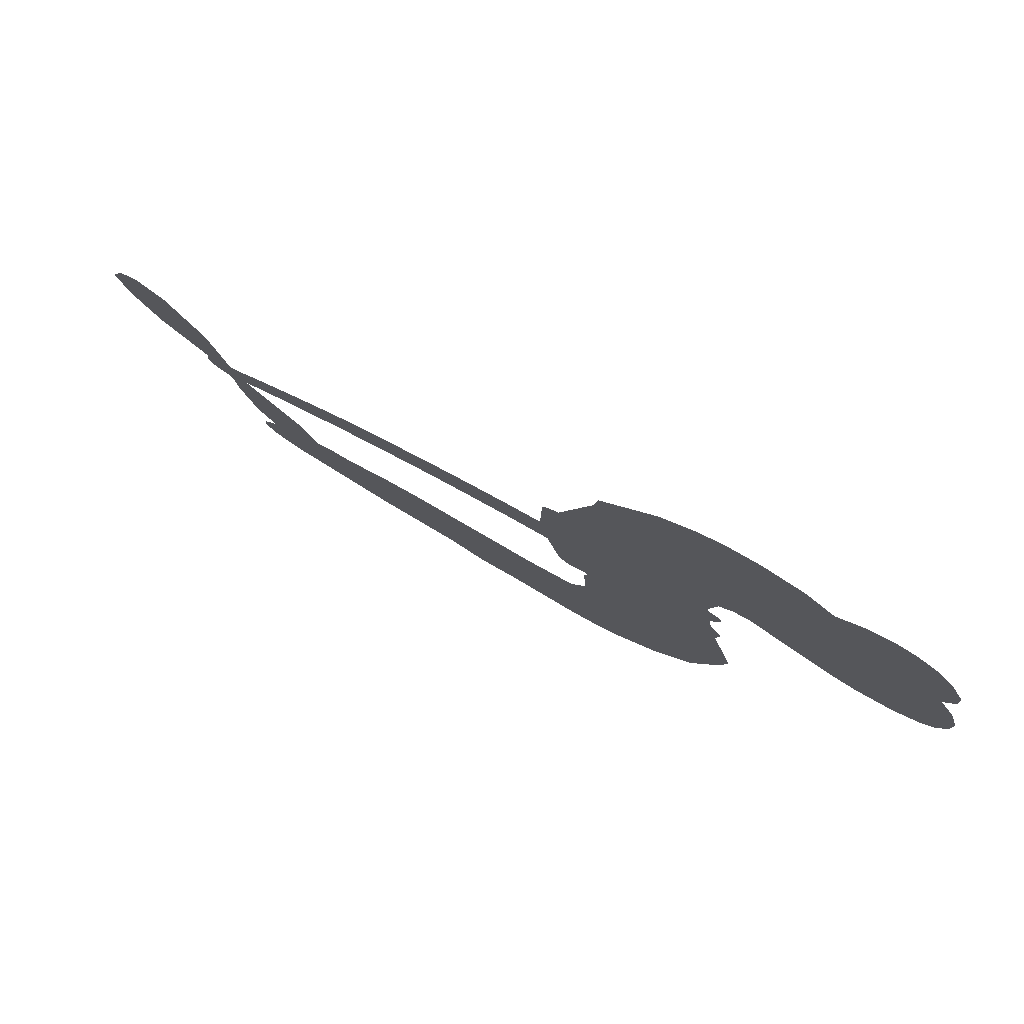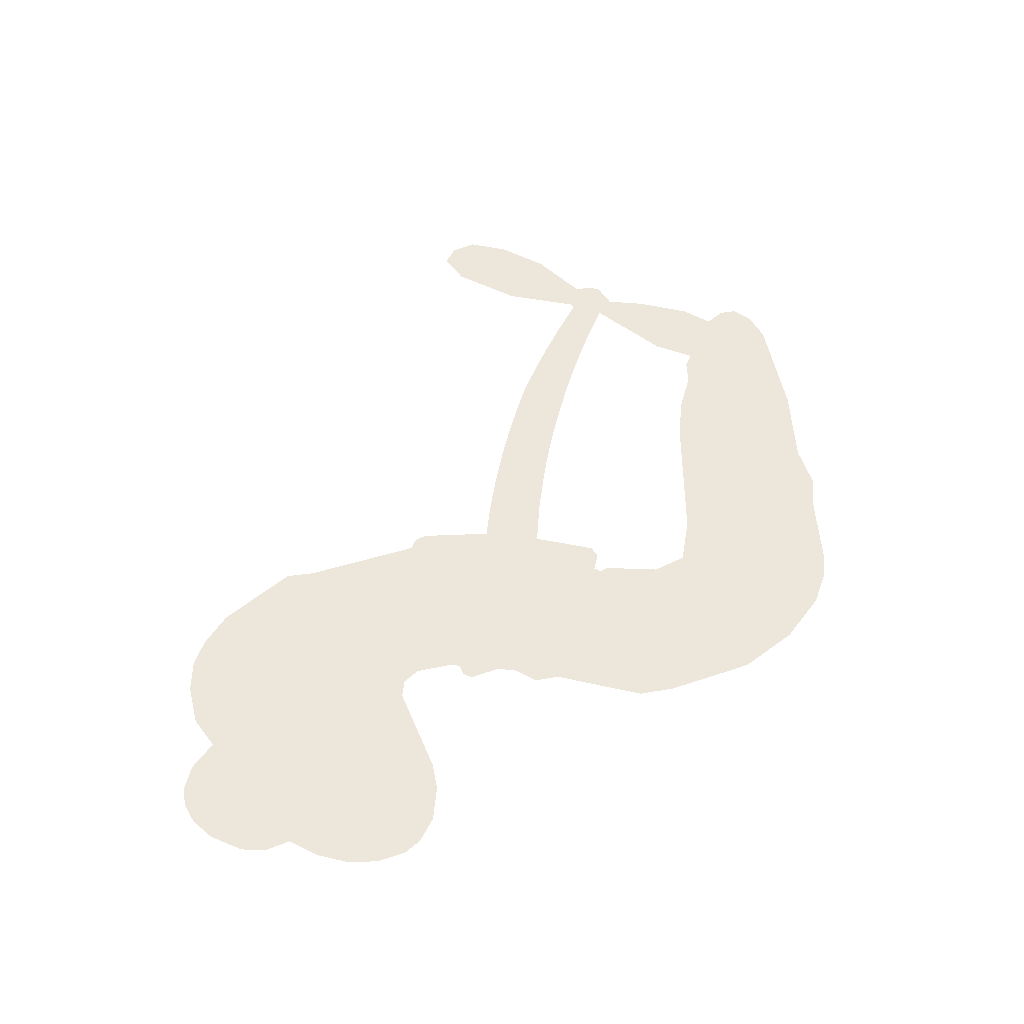
<metadata>
{"format":"obj","ext":"obj","renderer":"f3d","projection":"perspective","resolution":1024,"background":"white","views":[{"elev":78.2,"azim":-149.5,"up":"+Y"},{"elev":51.5,"azim":-91.7,"up":"+Z"}]}
</metadata>
<code>
v -457.9 42.28 0
v -456.4 47.29 0
v -453.8 51.76 0
v -455.3 55.68 0
v -455 59.42 0
v -452.6 64.32 0
v -449.8 67.29 0
v -446.7 68.93 0
v -443.8 69.34 0
v -439.7 68.26 0
v -435.5 65.19 0
v -430.9 68.36 0
v -424.5 69.76 0
v -419.2 69.53 0
v -415.1 67.98 0
v -409.9 64.62 0
v -401.3 54.39 0
v -400.8 49.99 0
v -395.8 32.7 0
v -394 31.88 0
v -393.1 30.29 0
v -392.9 19.22 0
v -358.6 11.29 0
v -337.1 0.9655 0
v -336.1 1.106 0
v -333.3 13.03 0
v -327.6 22.87 0
v -323 25.76 0
v -320 24.25 0
v -318.4 20.54 0
v -320 14.19 0
v -324.4 6.919 0
v -331.9 -0.1309 0
v -331.4 -2.493 0
v -332.1 -4.463 0
v -335.5 -6.373 0
v -336.3 -12.56 0
v -338.7 -21.09 0
v -345.1 -30.95 0
v -348.1 -32.07 0
v -350.4 -31.13 0
v -352 -27.36 0
v -351.5 -23.23 0
v -347.9 -14.91 0
v -338.5 -4.218 0
v -394.3 10.24 0
v -396.8 0.5974 0
v -398.4 -0.3509 0
v -401.3 0.3765 0
v -401.8 -0.7127 0
v -401.2 -1.859 0
v -401.8 -10.49 0
v -399.3 -15.42 0
v -391.8 -16.88 0
v -369.5 -17.37 0
v -362.7 -18.32 0
v -356.9 -20.15 0
v -352.9 -20.08 0
v -341.9 -25.03 0
v -339.2 -28.13 0
v -338.8 -30.84 0
v -341.1 -33.6 0
v -345.5 -35.77 0
v -362.4 -38.48 0
v -375.7 -38.84 0
v -382.4 -40.7 0
v -388.5 -40.06 0
v -399.8 -40.47 0
v -404.3 -39.8 0
v -409.4 -37.76 0
v -416.5 -32.31 0
v -422.4 -24.47 0
v -426.9 -11.27 0
v -427.7 -5.903 0
v -423.9 7.842 0
v -424.5 11.64 0
v -422.5 14.71 0
v -422 17.83 0
v -423.5 22.39 0
v -422.9 23.82 0
v -421.2 24.4 0
v -420.9 25.73 0
v -422 31.52 0
v -424.1 33.71 0
v -426.9 34.11 0
v -440.6 29.01 0
v -444.9 28.35 0
v -450.5 29.04 0
v -454.3 31.08 0
v -456.4 33.43 0
v -457.8 37.66 0
v -366 5.369 0
v -336.3 -0.6546 0
v -418.7 24.53 0
v -403.5 0.7625 0
v -401.5 -6.174 0
v -421.4 22.25 0
v -396.2 29.52 0
v -395.5 5.414 0
v -352.1 1.122 0
v -334.1 -0.04432 0
v -345.3 -1.392 0
v -341.9 -2.768 0
v -422.8 20.12 0
v -402 3.105 0
v -334.7 7.078 0
v -334.5 -2.896 0
v -333.3 3.606 0
v -342.7 -30.01 0
v -347.9 -28.17 0
v -417.7 29.03 0
v -403.6 -2.364 0
v -419.9 19.81 0
v -451.2 35.89 0
v -444.5 63.93 0
v -424.8 38.87 0
v -393 24.76 0
v -399 2.61 0
v -347.6 6.462 0
v -342.3 3.799 0
v -407 4.66 0
v -401.6 31.91 0
v -417.9 15.61 0
v -419.2 36.26 0
v -399.8 7.173 0
v -339.3 -1.079 0
v -409.2 -0.6947 0
v -342.2 0.5172 0
v -345.3 2.086 0
v -419.6 10.56 0
v -354.8 -27.13 0
v -343.2 -9.563 0
v -323.4 21.33 0
v -328.1 3.394 0
v -341.9 -26.02 0
v -448.6 57.04 0
v -348.7 -0.08135 0
v -354.8 -23.34 0
v -339.2 -8.365 0
v -361.5 -25.36 0
v -347.4 -22.55 0
v -350.9 -25.17 0
v -419.9 61.48 0
v -400.9 -32.23 0
v -453.6 40.07 0
v -443.8 35.68 0
v -448.6 63.34 0
v -410.2 24.97 0
v -408.6 -7.888 0
v -330.4 17.95 0
v -330.6 6.735 0
v -451.6 54.86 0
v -447.2 49.46 0
v -448.2 53.21 0
v -441.1 52.95 0
v -444.5 55.53 0
v -353.9 -37.12 0
v -346.6 -27.27 0
v -418.4 65.41 0
v -408.9 51.28 0
v -401.5 -36.5 0
v -443.2 31.85 0
v -433.7 31.56 0
v -447.6 33.14 0
v -414.5 25.94 0
v -404.8 -8.135 0
v -407.1 -13.96 0
v -444.5 51.89 0
v -441.6 45.87 0
v -439 59.37 0
v -445.2 59.73 0
v -423.3 65.01 0
v -414.5 61.69 0
v -404.7 51.77 0
v -394.2 -40.28 0
v -406 -33.63 0
v -415.2 21.12 0
v -410.6 33.08 0
v -441.1 56.51 0
v -435.8 54.79 0
v -405.6 59.51 0
v -418.3 32.68 0
v -398.1 -34.83 0
v -394.5 -28.75 0
v -413.6 30.06 0
v -407.2 55.38 0
v -398.3 41.34 0
v -415 34.4 0
v -410.5 59 0
v -413.8 42.75 0
v -405.9 44.06 0
v -415.6 38.74 0
v -404.2 47.74 0
v -410 38.65 0
v -420.1 43.16 0
v -399.6 45.66 0
v -419 39.8 0
v -402.2 42.56 0
v -405.5 39.57 0
v -401.4 38.28 0
v -404.6 35.2 0
v -397 37.02 0
v -406.4 30.6 0
v -400 35.04 0
v -422.5 36.55 0
v -406.7 1.439 0
v -410.1 2.801 0
v -411.8 9.222 0
v -415.8 -0.5883 0
v -321.3 17.93 0
v -325.9 17.52 0
v -328.6 13.56 0
v -447.3 40.87 0
v -447.5 37 0
v -401.7 21.93 0
v -451.6 47.5 0
v -431.8 39.13 0
v -403.1 -14.22 0
v -405.5 -21.08 0
v -402.4 -18.33 0
v -405.9 -17.45 0
v -412.7 -17.67 0
v -409.2 -19.63 0
v -399.7 -24.52 0
v -414.4 -24.76 0
v -402.1 -21.86 0
v -405 -26.78 0
v -397.3 -20.04 0
v -412.5 -21.46 0
v -424.7 -17.87 0
v -409.6 -25.31 0
v -439.8 63.77 0
v -442 61.07 0
v -427.2 66.55 0
v -431 63.48 0
v -426.7 62.08 0
v -430.6 57.56 0
v -412.5 66.3 0
v -415.3 64.83 0
v -406.1 -36.98 0
v -411.2 -32.84 0
v -436.7 49.07 0
v -407.8 62.06 0
v -416.9 53.74 0
v -415.3 11.93 0
v -416.2 7.144 0
v -409 16.5 0
v -413.4 15.97 0
v -410.9 13.04 0
v -406.5 9.975 0
v -419.9 -7.44 0
v -330.6 10.46 0
v -326.7 10.09 0
v -322.2 10.55 0
v -324 14.08 0
v -450.3 39.18 0
v -450.7 43.37 0
v -446.8 45.16 0
v -396.9 21.96 0
v -402.8 26.92 0
v -450.5 50.75 0
v -428.3 37.6 0
v -428.1 42.69 0
v -430.3 32.84 0
v -438.4 34.55 0
v -433.2 35.47 0
v -436.5 38.86 0
v -434.4 44.02 0
v -404.2 -30.42 0
v -400.8 -28.29 0
v -408.3 -29.42 0
v -412.6 -28.73 0
v -395 -24.11 0
v -380.7 -17.13 0
v -393.4 -20.51 0
v -390.7 -23.91 0
v -386.2 -17 0
v -389.9 -28.4 0
v -391.9 -32.23 0
v -382.7 -24.86 0
v -389.5 -20.1 0
v -395.6 -32.21 0
v -390.1 -36.07 0
v -386.8 -25.57 0
v -385.3 -21.28 0
v -385 -36.45 0
v -381.2 -21.12 0
v -383.9 -30.66 0
v -375.4 -25.64 0
v -387.8 -31.92 0
v -375.1 -17.25 0
v -378.9 -24.21 0
v -380.2 -28.36 0
v -375.8 -21.42 0
v -379.2 -34.12 0
v -370.3 -23.04 0
v -395.6 -16.15 0
v -434.6 60.72 0
v -437.8 52.19 0
v -440.1 49.64 0
v -434.4 51.62 0
v -432.2 54.43 0
v -432.8 47.83 0
v -425.8 52.99 0
v -430.7 50.98 0
v -428.4 47.17 0
v -424.3 45.12 0
v -423.3 41.89 0
v -419.9 48.89 0
v -424.8 49.1 0
v -414.5 57.35 0
v -418.6 57.52 0
v -412.6 53.48 0
v -423.6 58.12 0
v -421.4 53.94 0
v -415 49.17 0
v -412.7 5.515 0
v -415.9 3.283 0
v -425.8 0.9683 0
v -420.3 4.877 0
v -424.8 4.408 0
v -422.3 1.832 0
v -422.9 -3.285 0
v -408.9 7.494 0
v -403.8 7.069 0
v -402 11.49 0
v -424.1 -8.086 0
v -417.2 -19.7 0
v -454.5 44.01 0
v -396.7 25.76 0
v -406.7 26.71 0
v -409.9 28.94 0
v -406.5 21.9 0
v -399.7 28.84 0
v -437.1 30.28 0
v -431.5 42.45 0
v -437.9 45.51 0
v -440.1 41.58 0
v -443.9 42.61 0
v -381.4 -37.12 0
v -375.8 -30.54 0
v -433.9 57.49 0
v -427.1 58.56 0
v -417.3 45.94 0
v -418.8 -3.435 0
v -414.2 -6.869 0
v -426.8 -2.468 0
v -398.2 10.67 0
v -395.7 15.03 0
v -405.3 14.18 0
v -400.7 16.55 0
v -400 24.91 0
v -410.8 20.56 0
v -440.5 37.74 0
v -375 -34.68 0
v -369.1 -38.66 0
v -368.4 -31.25 0
v -372.4 -38.75 0
v -370.8 -34.87 0
v -366.5 -35.15 0
v -372.1 -31.37 0
v -370.4 -27.38 0
v -362.8 -30.89 0
v -366.2 -25.3 0
v -363.8 -22.13 0
v -360.1 -21.93 0
v -366.1 -17.85 0
v -380.1 8.471 0
v -375.5 16.15 0
v -397.4 18.31 0
v -404.5 18.26 0
v -362.7 -34.69 0
v -357.5 -32.75 0
v -358.2 -37.79 0
v -350.7 -30.31 0
v -367.2 -21.21 0
v -387.2 9.555 0
v -354.4 -30.78 0
v -349.7 -36.44 0
v -352.2 -33.7 0
v -348.1 -33.01 0
v -384.1 17.92 0
v -392.4 15.95 0
v -388.5 18.65 0
v -346.3 -23.19 0
v -342.5 -22.1 0
v -342 -16.09 0
v -349.7 -19.07 0
v -345.4 -18.99 0
v -451.1 60.16 0
v -407.2 -4.152 0
v -411.2 -4.171 0
v -409.7 42.7 0
v -409.1 46.97 0
v -408.1 35.61 0
v -419.5 -28.39 0
v -418.4 -24.51 0
v -372.3 -19.86 0
v -421.1 -13.19 0
v -416.6 -14.9 0
v -412 -12.5 0
v -417.7 -10.93 0
v -409 -11.21 0
v -414.5 -10.21 0
v -365.7 -28.86 0
v -358.8 -28.66 0
v -357.9 -25.17 0
v -387 14.25 0
v -390.8 9.892 0
v -383.3 11.63 0
v -379.8 17.09 0
v -373 7.08 0
v -379 12.78 0
v -376.6 7.819 0
v -367 13.9 0
v -373.9 11.72 0
v -369.6 10.13 0
v -371.2 15.07 0
v -369.5 6.261 0
v -337.5 -16.82 0
v -340.3 -12.4 0
v -345.6 -12.23 0
v -412.7 46.28 0
v -425.8 -14.57 0
v -420.6 -17.32 0
v -423.5 -21.17 0
v -420.1 -21.49 0
v -390.2 13.34 0
v -353.1 8.972 0
v -351.5 5.194 0
v -359 3.408 0
v -355.5 2.314 0
v -356.2 6.348 0
v -360.2 7.439 0
v -362.8 12.65 0
v -365.5 9.52 0
v -393.8 -35.49 0
v -397.1 -38.22 0
f 112 206 391
f 186 160 174
f 75 130 76
f 203 122 201
f 105 121 206
f 45 107 93
f 51 50 112
f 123 78 77
f 89 88 114
f 125 118 99
f 1 91 145
f 162 164 87
f 25 108 106
f 43 42 110
f 80 79 97
f 126 93 24
f 58 138 142
f 179 299 180
f 128 129 102
f 105 125 325
f 52 166 167
f 143 159 172
f 240 176 70
f 142 138 131
f 176 240 161
f 223 231 219
f 59 158 109
f 95 112 50
f 117 21 98
f 113 94 97
f 97 104 113
f 104 78 113
f 349 383 22
f 166 112 391
f 105 95 49
f 74 73 327
f 51 112 96
f 82 94 111
f 107 34 101
f 52 218 53
f 323 345 322
f 203 260 122
f 90 89 114
f 167 221 218
f 145 256 257
f 91 90 114
f 298 232 170
f 98 19 334
f 282 183 437
f 77 76 130
f 4 3 152
f 152 5 4
f 56 365 366
f 45 126 103
f 115 9 8
f 8 7 147
f 45 139 36
f 106 151 252
f 147 7 6
f 381 158 375
f 114 145 91
f 246 208 245
f 136 154 156
f 10 9 115
f 19 122 334
f 205 83 124
f 17 174 18
f 84 205 116
f 165 111 94
f 182 83 111
f 162 146 164
f 239 15 159
f 206 207 127
f 129 137 102
f 236 234 235
f 350 250 326
f 172 159 14
f 180 302 342
f 126 45 93
f 322 318 320
f 239 238 15
f 211 150 212
f 5 152 390
f 136 152 154
f 25 93 101
f 31 30 210
f 107 45 36
f 124 192 197
f 161 183 144
f 119 430 137
f 120 119 129
f 296 364 376
f 359 361 355
f 287 274 285
f 363 373 406
f 276 285 281
f 50 49 95
f 53 218 220
f 275 54 297
f 49 48 118
f 126 128 103
f 274 287 294
f 58 57 138
f 78 123 113
f 407 406 131
f 118 105 49
f 375 158 142
f 68 161 69
f 61 109 62
f 421 139 132
f 109 60 59
f 166 52 96
f 423 394 160
f 60 109 61
f 348 349 351
f 85 84 116
f 141 58 142
f 162 87 86
f 43 110 385
f 134 32 151
f 386 385 135
f 110 42 41
f 110 135 385
f 102 103 128
f 57 366 407
f 40 110 41
f 40 39 110
f 421 387 420
f 119 137 129
f 141 158 59
f 37 36 139
f 105 206 95
f 47 118 48
f 94 81 97
f 95 206 112
f 430 433 432
f 432 100 430
f 413 416 369
f 82 81 94
f 177 165 94
f 98 20 19
f 98 21 20
f 97 79 104
f 63 62 109
f 108 151 106
f 117 330 259
f 210 133 211
f 93 107 101
f 83 82 111
f 259 22 117
f 348 99 46
f 47 99 118
f 24 93 25
f 132 139 45
f 35 34 107
f 126 24 128
f 101 34 33
f 118 125 105
f 130 123 77
f 115 8 147
f 128 24 120
f 108 101 33
f 27 133 28
f 108 33 134
f 255 253 254
f 185 111 165
f 28 133 29
f 133 30 29
f 129 128 120
f 110 39 135
f 159 15 14
f 145 114 256
f 193 160 394
f 101 108 25
f 389 388 385
f 36 35 107
f 168 154 153
f 81 80 97
f 372 373 363
f 151 108 134
f 214 114 164
f 145 257 329
f 163 265 335
f 179 233 171
f 390 6 5
f 147 390 171
f 113 123 177
f 177 123 248
f 209 346 392
f 397 396 225
f 261 154 152
f 27 150 211
f 253 252 151
f 152 136 390
f 3 2 216
f 168 169 300
f 261 152 3
f 168 156 154
f 261 153 154
f 234 236 172
f 179 156 155
f 147 171 115
f 64 374 372
f 375 380 381
f 141 142 158
f 142 131 375
f 172 14 13
f 143 173 239
f 308 205 197
f 196 198 187
f 283 175 67
f 161 144 176
f 264 266 163
f 214 146 213
f 85 262 264
f 262 85 116
f 114 88 164
f 87 164 88
f 177 94 113
f 332 148 331
f 112 166 96
f 166 149 403
f 346 209 345
f 223 219 221
f 169 168 153
f 155 156 168
f 265 162 86
f 162 265 146
f 179 180 170
f 11 10 232
f 136 156 171
f 171 156 179
f 12 234 13
f 172 13 234
f 173 311 189
f 189 311 313
f 16 173 189
f 200 198 199
f 288 280 284
f 183 282 144
f 270 184 224
f 70 176 241
f 245 248 123
f 148 165 177
f 188 194 192
f 188 182 185
f 179 155 299
f 179 170 233
f 299 300 242
f 301 302 180
f 188 192 124
f 17 181 186
f 83 182 124
f 438 161 68
f 437 283 279
f 288 290 286
f 220 226 228
f 332 165 148
f 188 185 178
f 17 186 174
f 189 186 181
f 174 193 18
f 185 182 111
f 202 187 200
f 182 188 124
f 16 189 243
f 311 173 312
f 189 313 186
f 194 190 192
f 18 193 196
f 194 188 178
f 190 195 197
f 160 193 174
f 198 196 193
f 122 204 201
f 393 194 199
f 160 313 316
f 304 314 343
f 190 197 192
f 198 193 191
f 197 195 308
f 199 191 393
f 198 191 199
f 395 194 178
f 198 200 187
f 201 200 199
f 204 19 202
f 395 199 194
f 201 395 203
f 332 178 185
f 204 202 200
f 260 331 333
f 201 204 200
f 19 204 122
f 83 205 84
f 197 205 124
f 207 206 121
f 206 127 391
f 324 317 207
f 130 320 246
f 250 350 249
f 123 130 245
f 127 207 209
f 207 121 324
f 30 133 210
f 133 27 211
f 150 26 212
f 210 211 255
f 252 212 26
f 253 255 212
f 146 354 339
f 258 153 216
f 146 214 164
f 256 214 213
f 353 247 333
f 348 46 349
f 2 1 329
f 216 257 258
f 307 263 308
f 354 267 338
f 52 167 218
f 221 220 218
f 221 167 223
f 269 270 227
f 219 226 220
f 53 220 228
f 167 222 223
f 219 220 221
f 402 400 404
f 328 225 229
f 222 229 223
f 269 227 271
f 226 227 224
f 224 273 228
f 397 72 396
f 71 70 241
f 227 226 219
f 226 224 228
f 223 229 231
f 144 269 176
f 273 224 184
f 297 53 228
f 399 251 327
f 231 229 225
f 400 402 399
f 426 427 425
f 71 241 272
f 219 231 227
f 10 115 232
f 233 115 171
f 170 232 233
f 115 233 232
f 11 235 12
f 234 12 235
f 11 232 298
f 236 143 172
f 235 11 298
f 235 237 343
f 299 301 180
f 237 302 304
f 143 239 159
f 173 16 238
f 173 238 239
f 70 69 240
f 161 240 69
f 176 269 271
f 271 231 272
f 338 268 337
f 262 263 217
f 314 312 143
f 189 181 243
f 316 313 244
f 246 245 130
f 249 248 245
f 319 322 321
f 318 207 317
f 250 249 208
f 215 260 333
f 249 245 208
f 248 247 353
f 250 208 324
f 247 248 249
f 325 250 324
f 325 326 250
f 230 399 424
f 400 222 401
f 106 252 26
f 253 151 32
f 255 254 31
f 212 252 253
f 210 255 31
f 253 32 254
f 212 255 211
f 214 256 114
f 257 256 213
f 257 213 258
f 216 2 329
f 339 258 213
f 169 153 258
f 330 117 98
f 326 351 350
f 331 260 203
f 259 330 352
f 3 216 261
f 153 261 216
f 263 262 116
f 266 264 262
f 310 304 305
f 301 242 303
f 265 266 267
f 266 262 217
f 267 266 217
f 265 163 266
f 268 267 217
f 268 338 267
f 263 336 217
f 268 303 337
f 270 269 144
f 227 231 271
f 270 144 282
f 227 270 224
f 272 231 225
f 176 271 241
f 272 225 396
f 241 271 272
f 184 278 276
f 228 273 275
f 276 284 285
f 285 274 277
f 273 276 275
f 284 276 278
f 184 276 273
f 54 275 281
f 175 283 437
f 276 281 275
f 279 184 282
f 278 184 279
f 437 279 282
f 290 288 284
f 376 398 296
f 277 54 281
f 282 184 270
f 438 183 161
f 66 286 67
f 67 286 283
f 279 290 278
f 284 280 285
f 285 280 287
f 277 281 285
f 340 65 295
f 278 290 284
f 292 287 280
f 294 287 292
f 340 286 66
f 341 293 295
f 292 280 293
f 358 359 355
f 279 283 290
f 286 290 283
f 293 280 288
f 291 294 398
f 294 292 289
f 295 293 288
f 289 292 293
f 294 289 296
f 294 291 274
f 340 288 286
f 293 341 289
f 361 362 341
f 365 376 364
f 342 170 180
f 275 297 228
f 237 235 298
f 300 299 155
f 301 299 242
f 168 300 155
f 337 300 169
f 242 337 303
f 342 302 237
f 305 301 303
f 311 312 244
f 336 303 268
f 307 310 306
f 301 305 302
f 305 303 306
f 303 336 306
f 304 302 305
f 307 306 263
f 305 306 310
f 308 263 116
f 307 195 309
f 308 116 205
f 195 307 308
f 309 344 316
f 309 244 315
f 307 309 310
f 315 310 309
f 312 173 143
f 313 311 244
f 314 143 236
f 315 312 314
f 244 309 316
f 186 313 160
f 343 314 236
f 315 314 304
f 315 304 310
f 244 312 315
f 344 309 195
f 393 394 423
f 208 246 317
f 318 317 246
f 75 320 130
f 207 318 209
f 323 251 345
f 320 318 246
f 320 321 322
f 322 319 323
f 320 75 321
f 318 322 209
f 347 74 323
f 327 323 74
f 317 324 208
f 325 324 121
f 105 325 121
f 326 325 125
f 348 326 125
f 350 247 249
f 230 425 399
f 323 327 251
f 427 397 328
f 73 399 327
f 145 329 1
f 216 329 257
f 334 330 98
f 215 352 260
f 332 331 203
f 331 148 333
f 178 332 203
f 332 185 165
f 353 333 148
f 371 247 350
f 122 260 334
f 334 260 352
f 336 263 306
f 265 86 335
f 268 217 336
f 300 337 242
f 337 169 338
f 169 258 339
f 265 354 146
f 146 339 213
f 169 339 338
f 65 340 66
f 288 340 295
f 65 355 295
f 341 295 355
f 237 298 342
f 170 342 298
f 235 343 236
f 304 343 237
f 195 190 344
f 423 344 190
f 346 345 251
f 322 345 209
f 399 425 400
f 391 392 149
f 99 348 125
f 323 319 347
f 413 410 368
f 259 370 22
f 215 351 370
f 326 348 351
f 371 333 247
f 370 351 349
f 371 215 333
f 259 352 215
f 334 352 330
f 148 177 353
f 248 353 177
f 267 354 265
f 339 354 338
f 360 363 357
f 289 341 362
f 357 359 360
f 358 356 359
f 364 140 365
f 360 359 356
f 355 65 358
f 361 359 357
f 356 64 360
f 364 405 140
f 361 357 362
f 355 361 341
f 357 363 405
f 289 362 296
f 360 64 372
f 374 157 373
f 296 362 364
f 362 357 405
f 366 365 140
f 398 376 55
f 366 140 407
f 56 366 57
f 417 415 418
f 365 56 367
f 428 384 383
f 22 370 349
f 215 370 259
f 350 351 371
f 215 371 351
f 373 157 380
f 363 360 372
f 378 375 131
f 373 378 406
f 372 374 373
f 381 380 379
f 365 367 376
f 55 376 367
f 377 410 408
f 46 383 349
f 406 378 131
f 373 380 378
f 63 381 379
f 380 375 378
f 157 379 380
f 63 109 381
f 158 381 109
f 408 382 384
f 22 383 384
f 386 135 38
f 377 408 428
f 428 46 409
f 385 386 389
f 387 386 38
f 389 44 388
f 421 420 37
f 422 44 387
f 386 387 389
f 43 385 388
f 44 389 387
f 171 390 136
f 6 390 147
f 392 391 127
f 166 391 149
f 209 392 127
f 149 392 346
f 394 393 191
f 190 194 393
f 193 394 191
f 423 160 316
f 203 395 178
f 199 395 201
f 272 396 71
f 222 328 229
f 328 397 225
f 291 398 55
f 294 296 398
f 400 328 222
f 401 222 167
f 399 402 251
f 167 403 401
f 404 149 346
f 404 400 401
f 346 251 402
f 166 403 167
f 404 403 149
f 404 401 403
f 346 402 404
f 140 405 363
f 362 405 364
f 407 131 138
f 363 406 140
f 407 138 57
f 140 406 407
f 410 377 368
f 413 411 410
f 428 408 384
f 382 408 410
f 413 414 416
f 382 410 411
f 369 411 413
f 416 414 412
f 436 434 435
f 413 368 414
f 417 416 412
f 92 436 419
f 418 369 416
f 417 419 436
f 139 421 37
f 417 418 416
f 417 412 419
f 387 38 420
f 422 421 132
f 344 423 316
f 421 422 387
f 393 423 190
f 72 397 427
f 399 73 424
f 400 425 328
f 425 427 328
f 425 230 426
f 72 427 426
f 46 428 383
f 377 428 409
f 119 429 430
f 137 430 100
f 432 433 431
f 429 23 433
f 434 431 433
f 433 430 429
f 434 433 23
f 415 417 436
f 92 431 434
f 434 436 92
f 434 23 435
f 415 436 435
f 437 183 438
f 68 175 438
f 437 438 175

</code>
